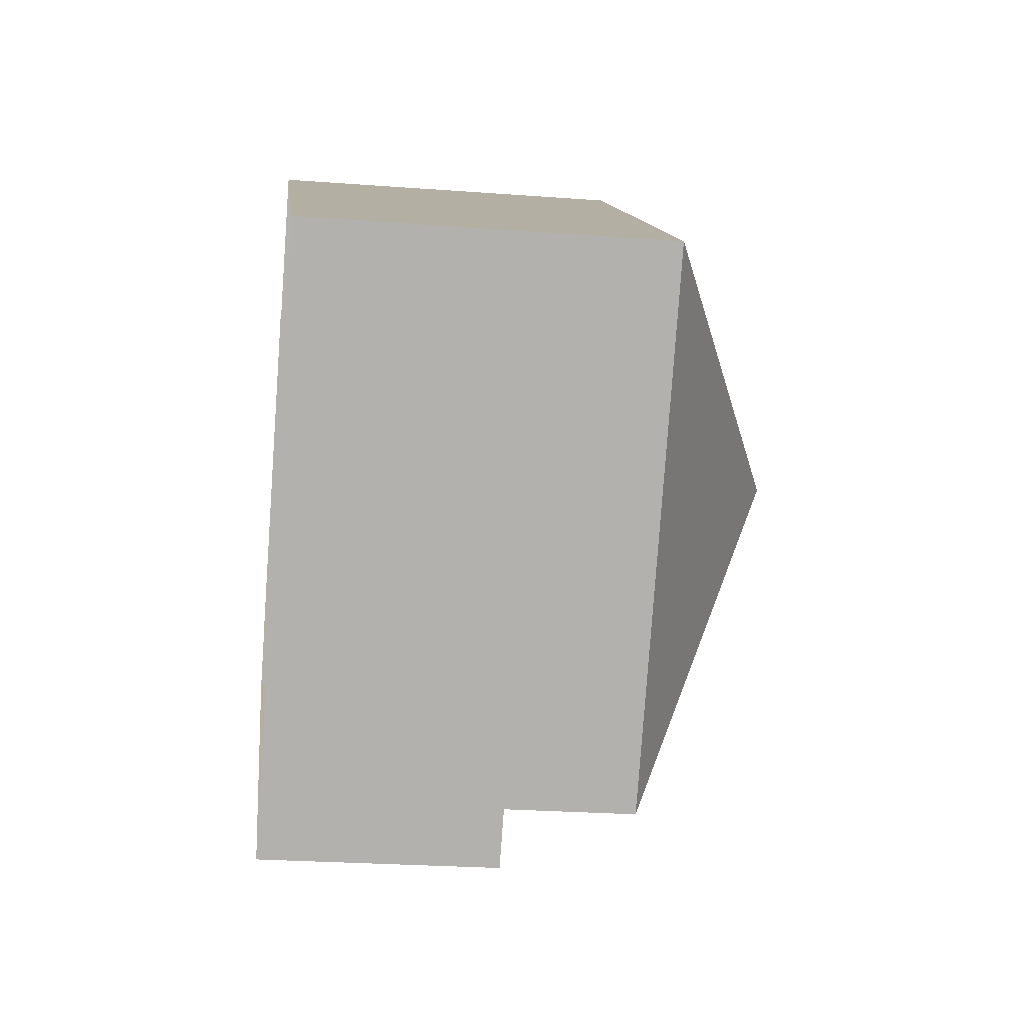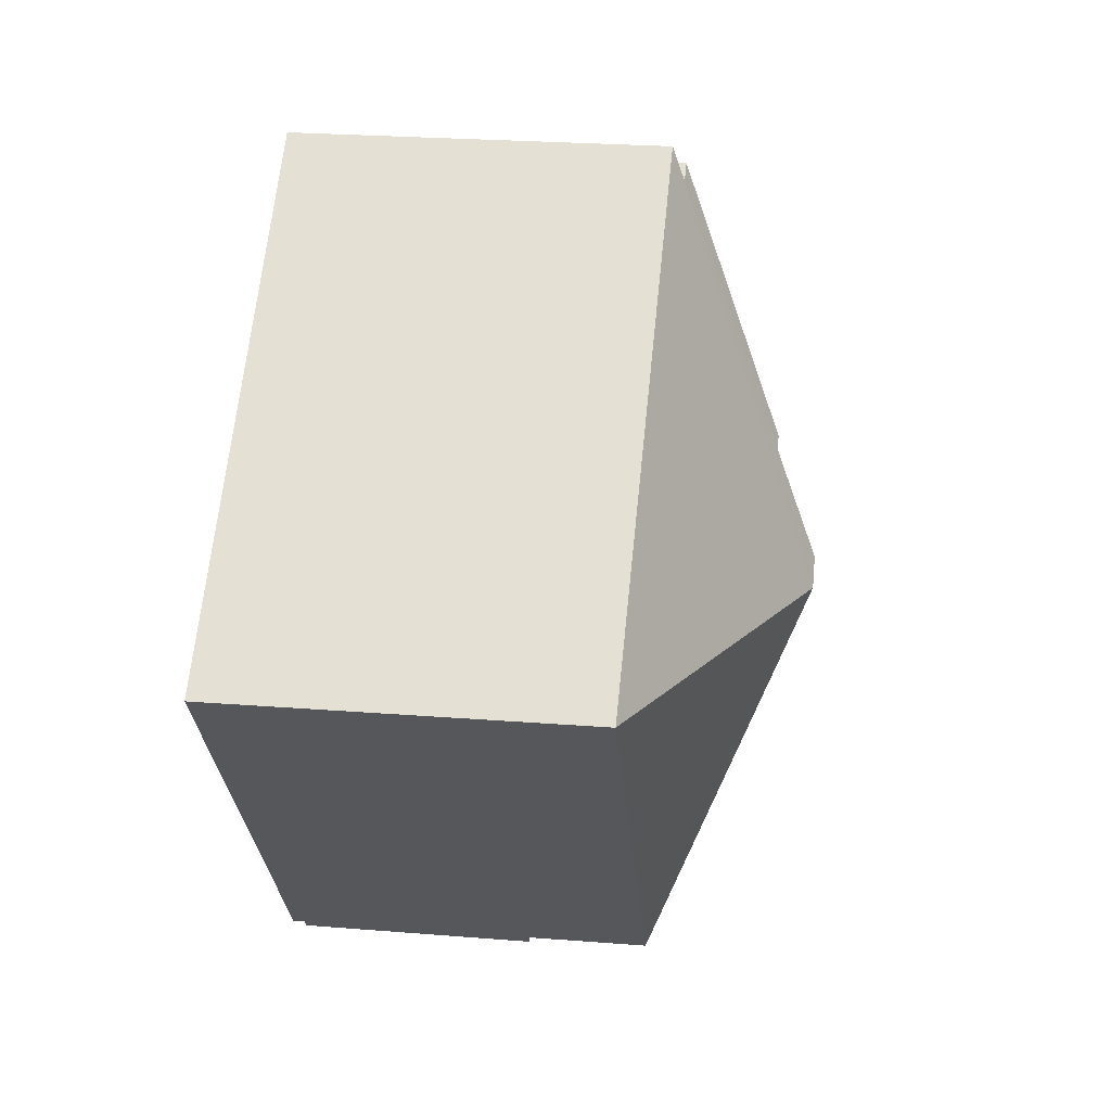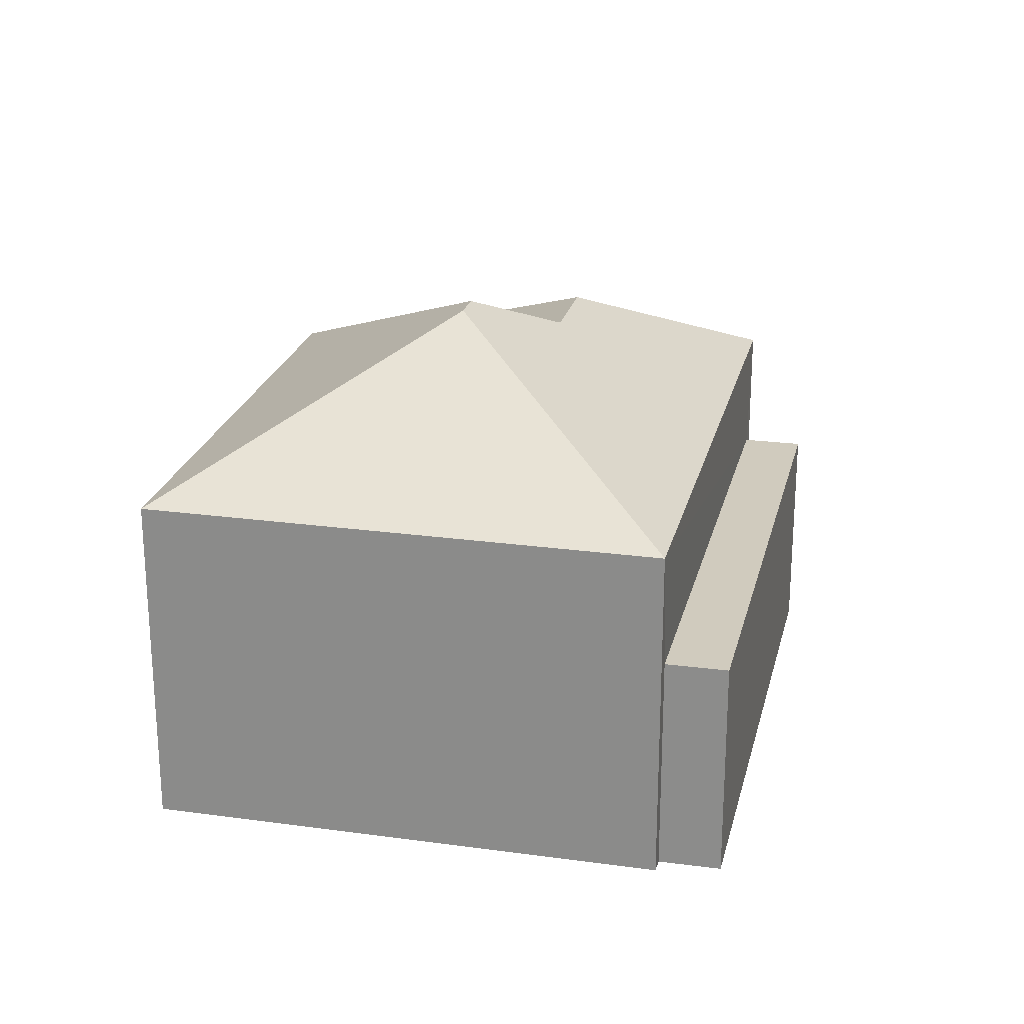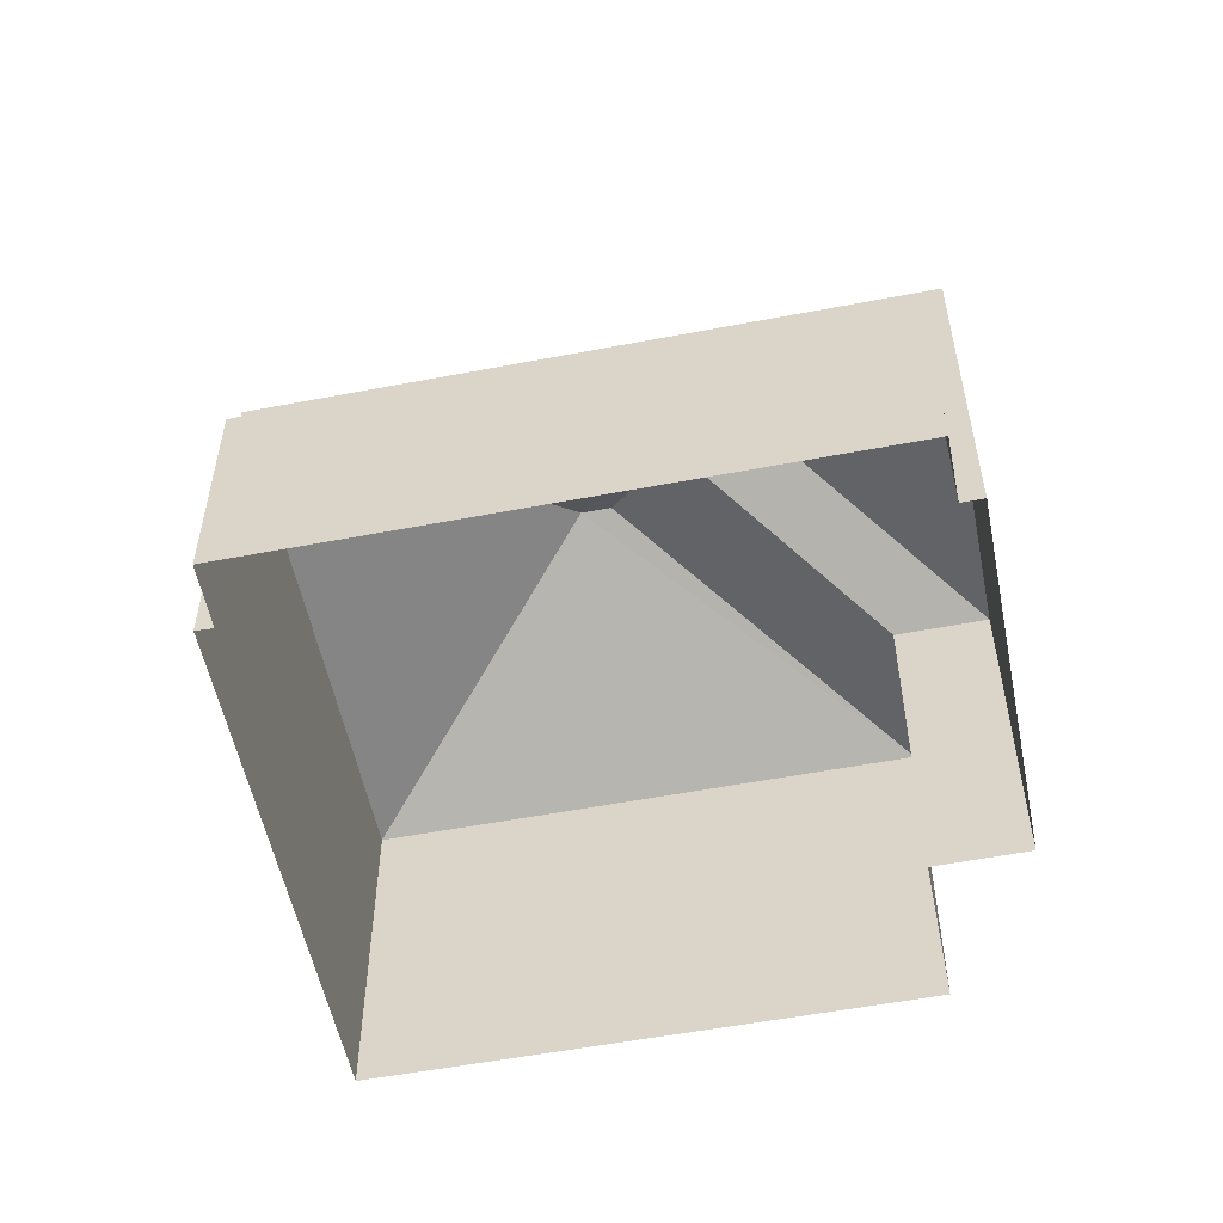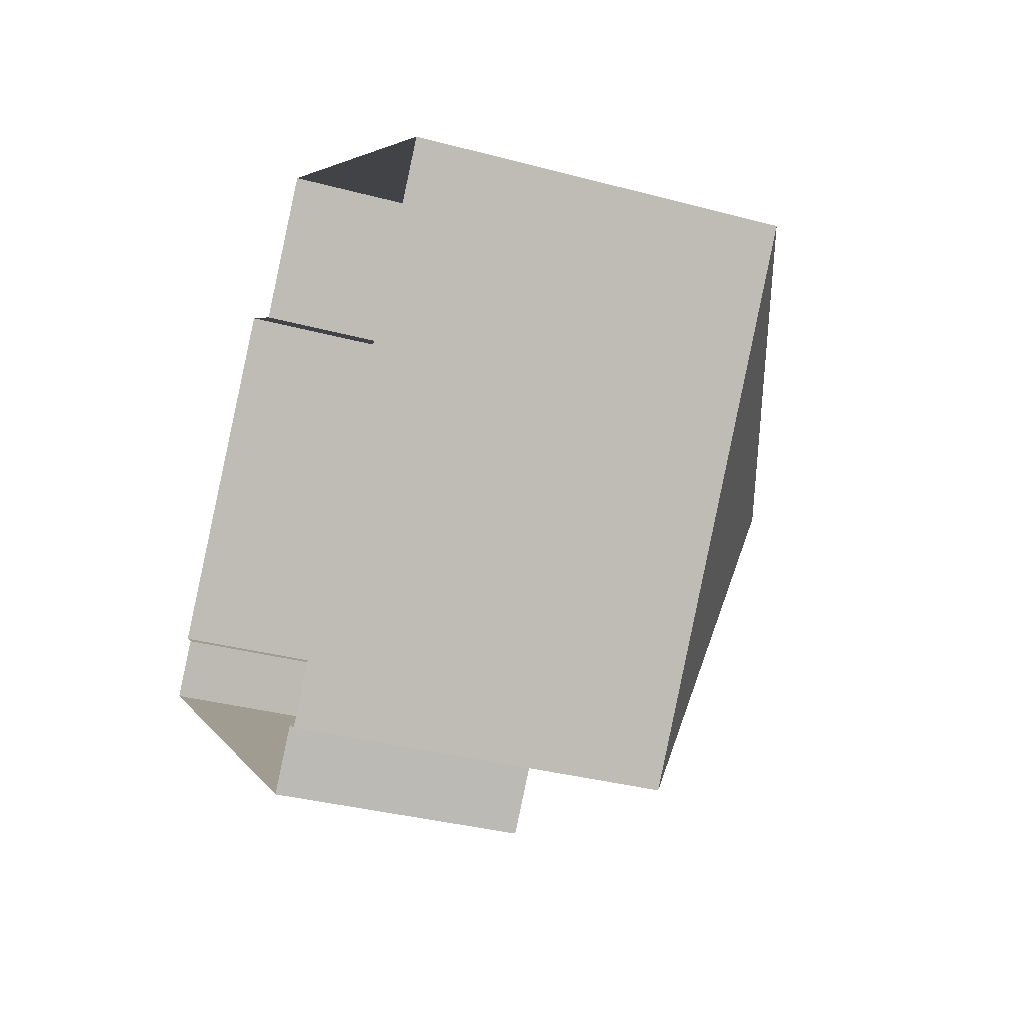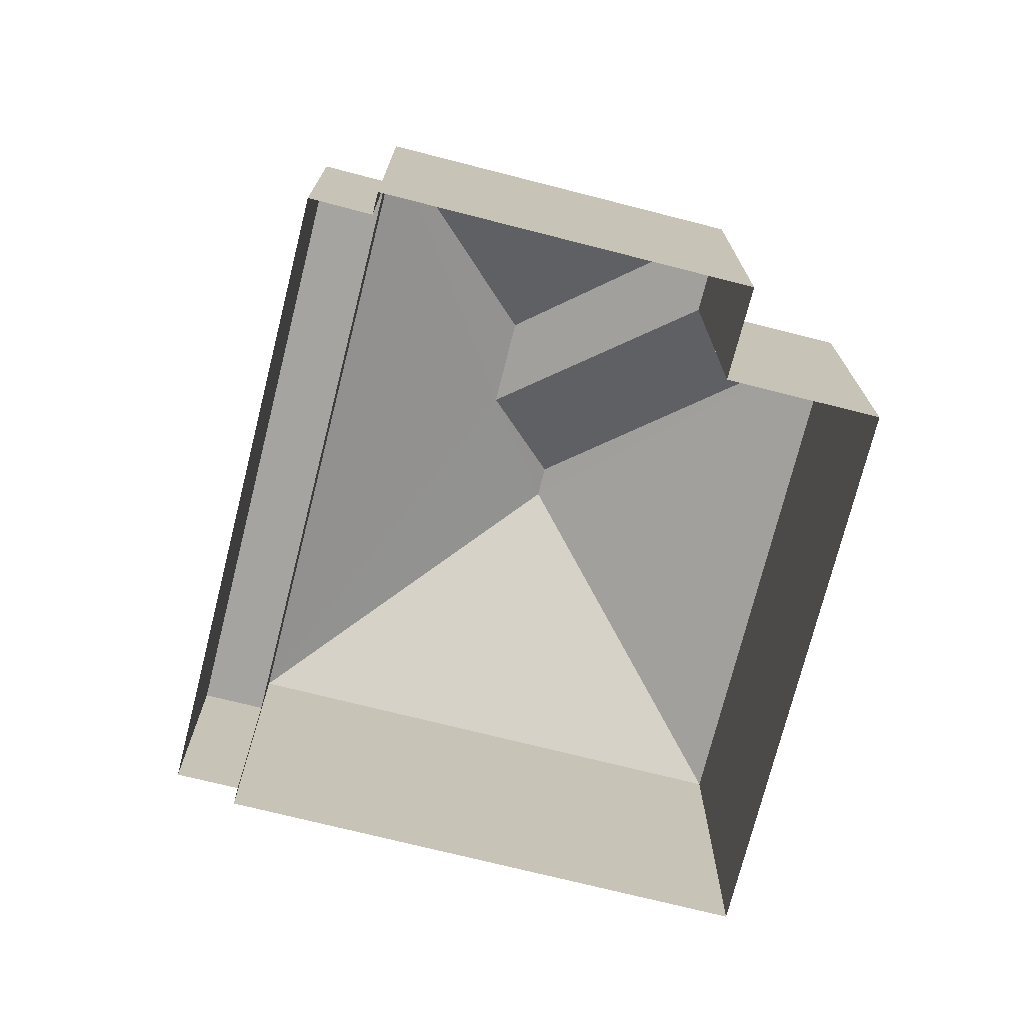
<metadata>
{"format":"obj","ext":"obj","renderer":"f3d","projection":"perspective","resolution":1024,"background":"white","views":[{"elev":-25.8,"azim":-96.8,"up":"+Y"},{"elev":26.1,"azim":-82.8,"up":"+Y"},{"elev":23.4,"azim":-40.2,"up":"+Z"},{"elev":-54.6,"azim":48.2,"up":"+Z"},{"elev":-34.4,"azim":-109.9,"up":"+Y"},{"elev":-73.5,"azim":112.6,"up":"+Z"}]}
</metadata>
<code>
v -2.196e+05 -1.234e+05 38.57
v -2.196e+05 -1.234e+05 38.57
v -2.197e+05 -1.234e+05 38.57
v -2.196e+05 -1.234e+05 38.57
v -2.196e+05 -1.234e+05 38.57
v -2.196e+05 -1.234e+05 38.57
v -2.196e+05 -1.234e+05 38.57
v -2.196e+05 -1.234e+05 38.57
v -2.196e+05 -1.234e+05 38.57
v -2.196e+05 -1.234e+05 38.57
v -2.196e+05 -1.234e+05 46.33
v -2.196e+05 -1.234e+05 44.07
v -2.197e+05 -1.234e+05 44.07
v -2.196e+05 -1.234e+05 46.33
v -2.196e+05 -1.234e+05 45.64
v -2.196e+05 -1.234e+05 44.07
v -2.196e+05 -1.234e+05 45.64
v -2.196e+05 -1.234e+05 44.07
v -2.196e+05 -1.234e+05 42.15
v -2.196e+05 -1.234e+05 42.15
v -2.196e+05 -1.234e+05 42.15
v -2.196e+05 -1.234e+05 42.15
v -2.196e+05 -1.234e+05 44.07
v -2.196e+05 -1.234e+05 44.07
f 1 2 3
f 4 3 5
f 6 2 7
f 6 7 8
f 9 5 6
f 10 9 6
f 3 2 5
f 5 2 6
f 11 12 13
f 11 14 12
f 15 16 17
f 15 18 16
f 19 20 21
f 19 22 20
f 14 11 17
f 11 23 17
f 17 24 15
f 17 23 24
f 14 17 16
f 12 14 16
f 18 15 24
f 11 13 23
f 8 19 6
f 22 4 5
f 24 19 8
f 23 22 19
f 22 23 4
f 23 19 24
f 13 1 3
f 13 12 1
f 18 8 7
f 18 24 8
f 20 9 10
f 21 20 10
f 19 21 10
f 6 19 10
f 5 9 20
f 22 5 20
f 13 3 4
f 23 13 4
f 7 16 18
f 7 2 16
f 16 2 1
f 12 16 1

</code>
